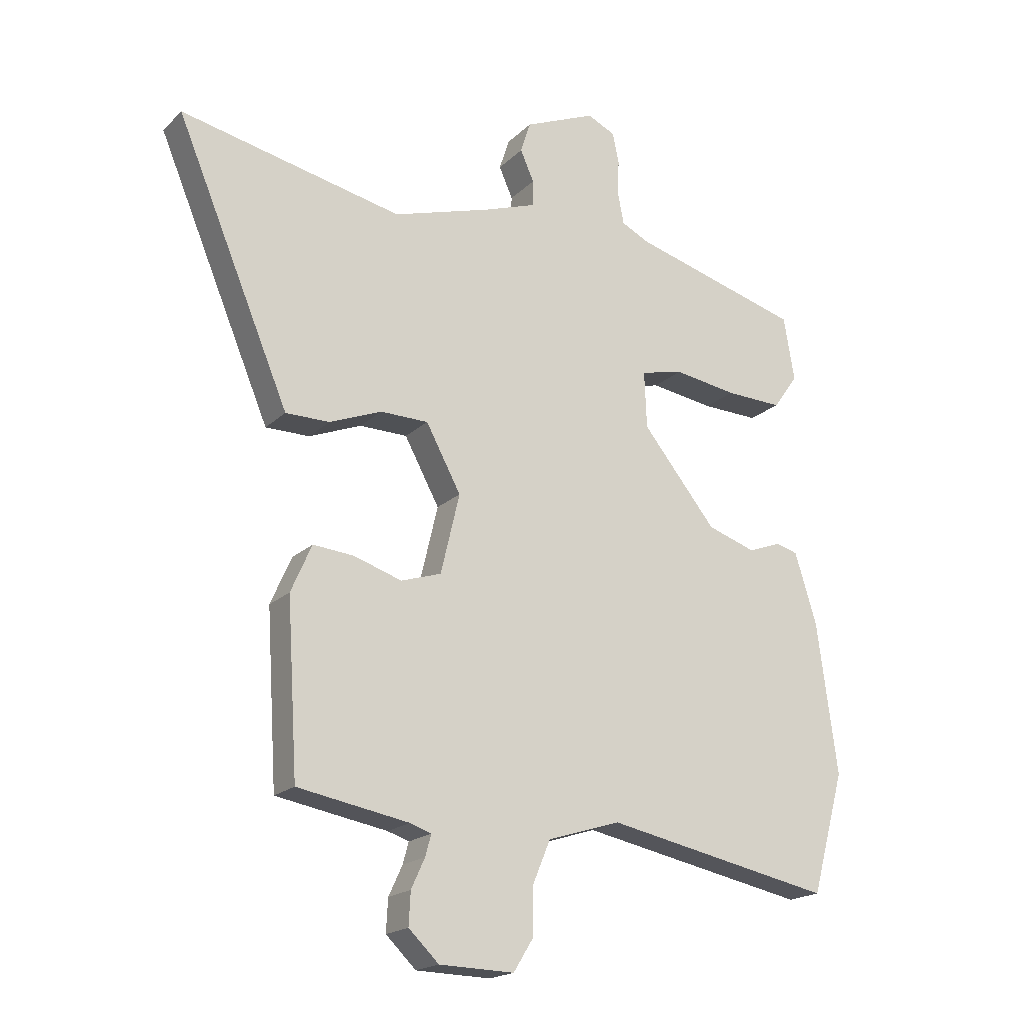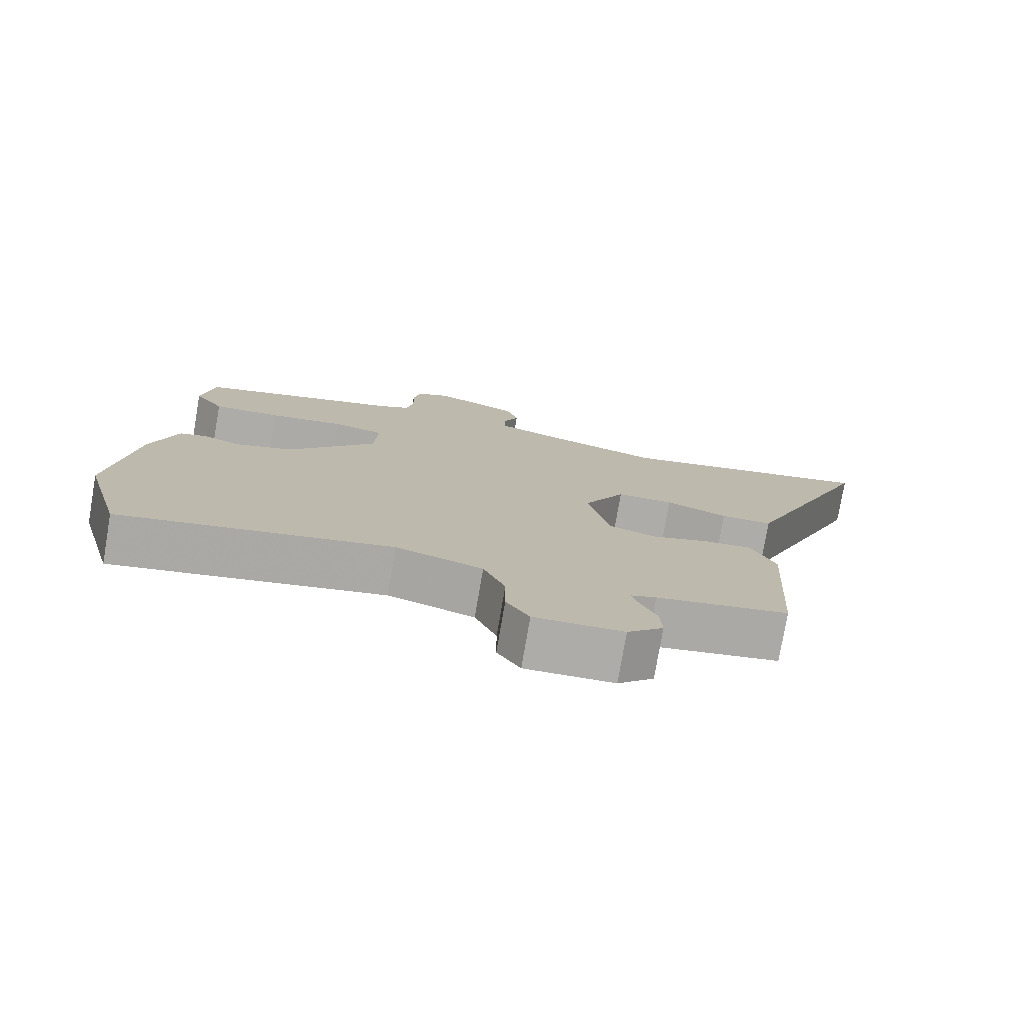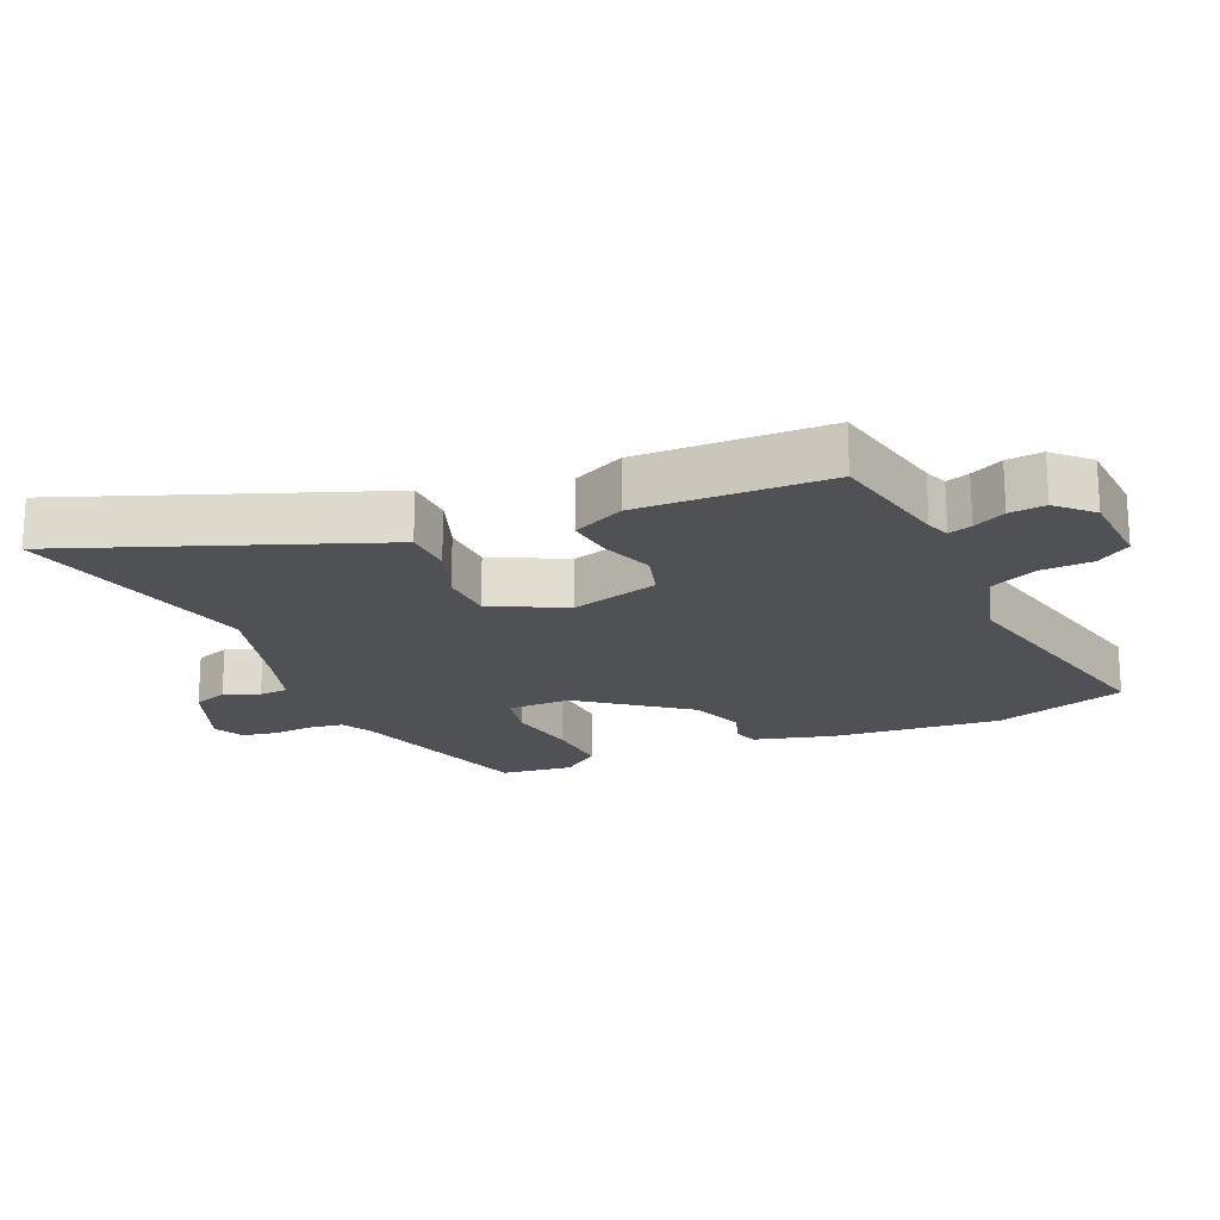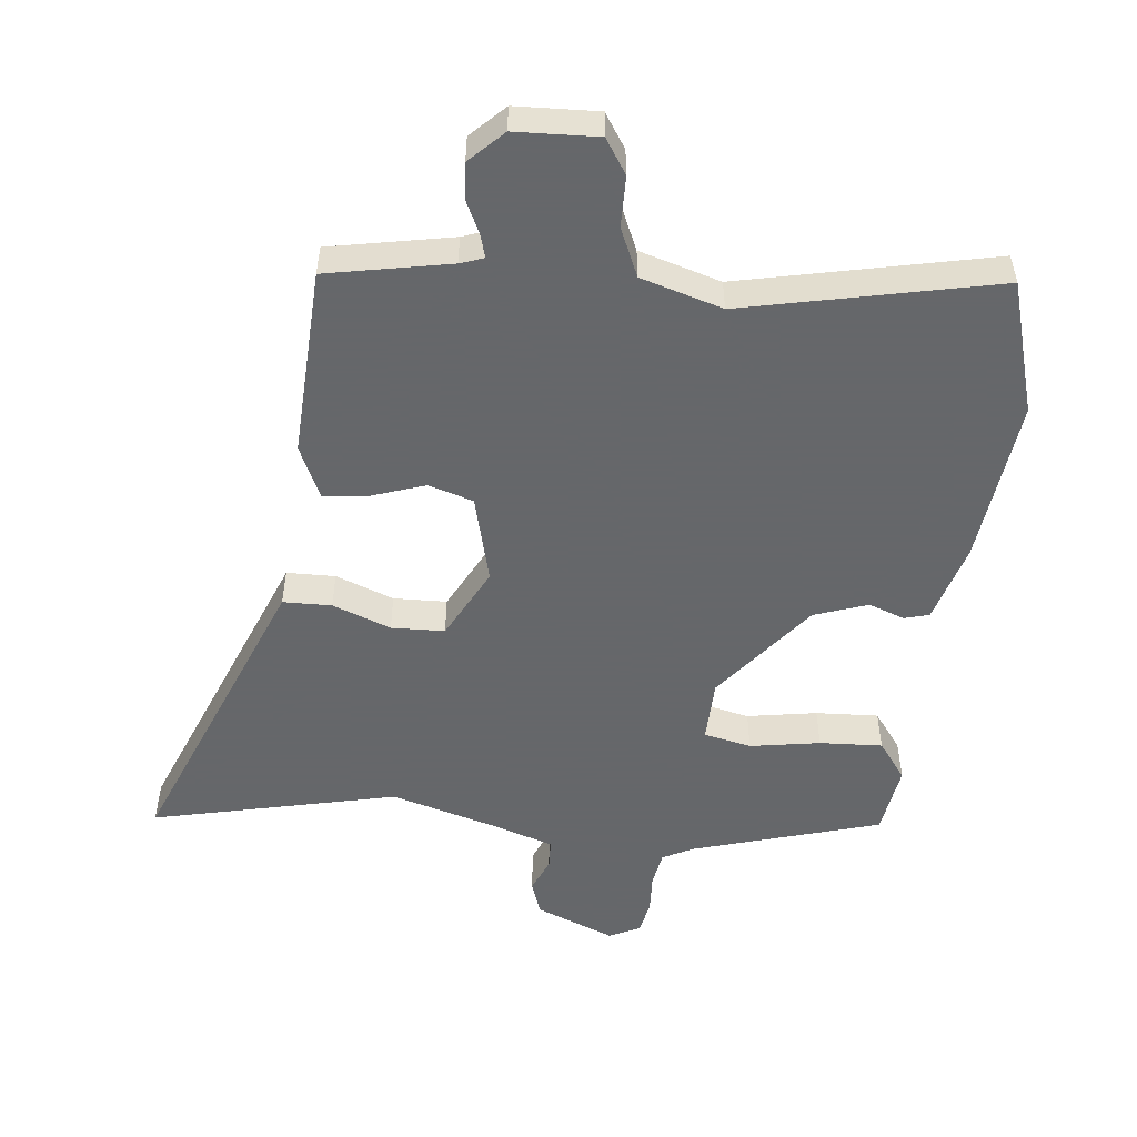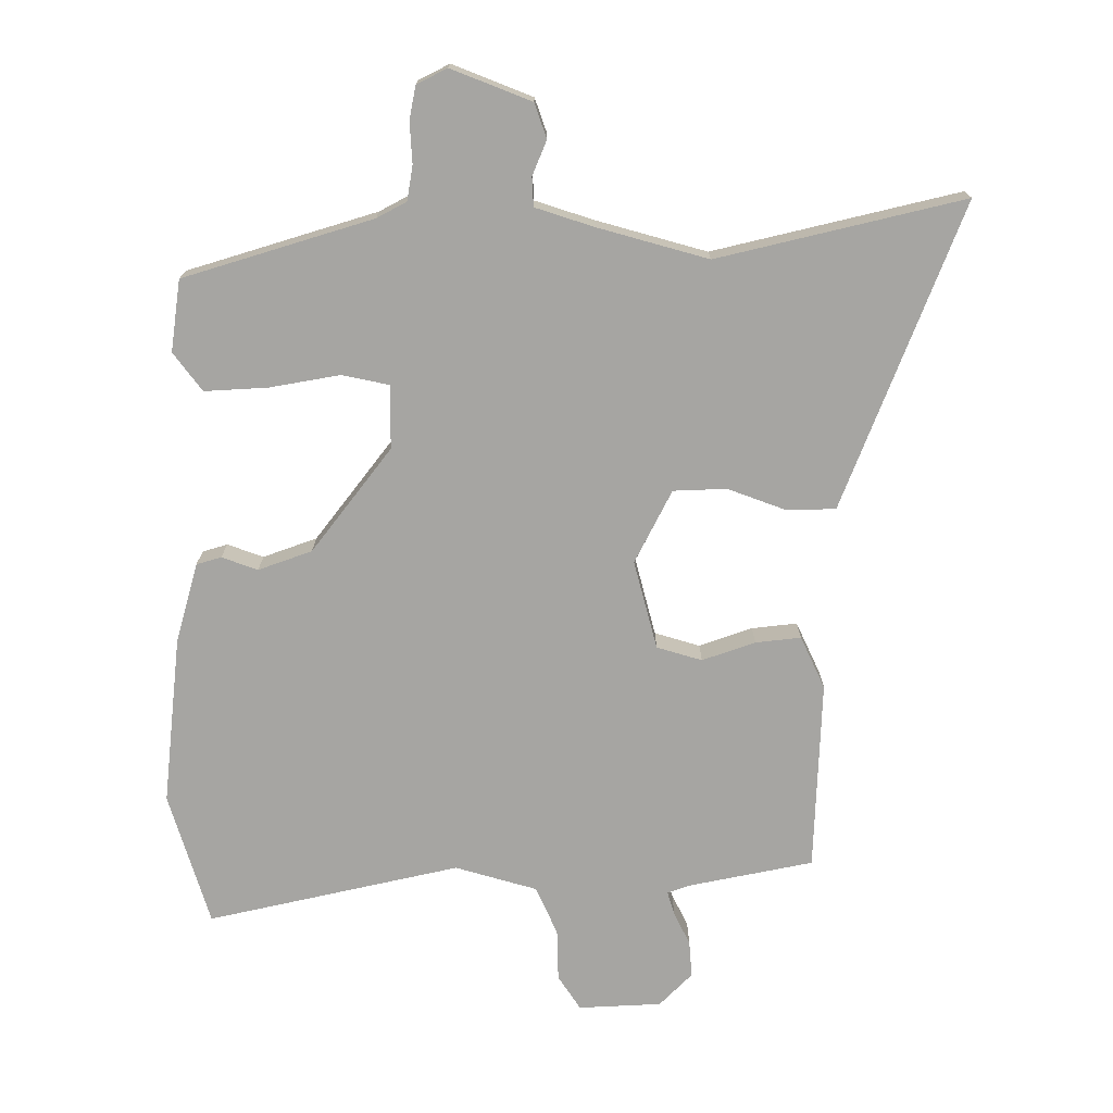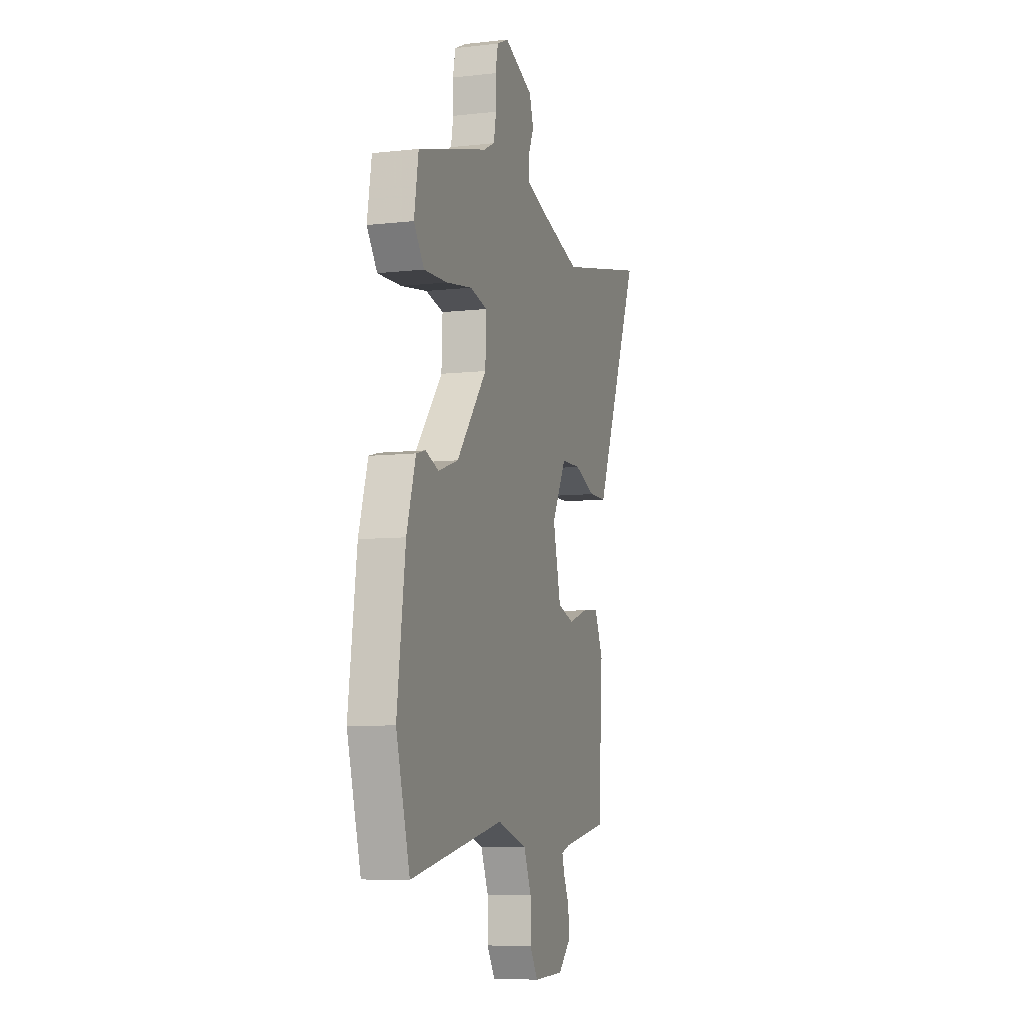
<metadata>
{"format":"obj","ext":"obj","renderer":"f3d","projection":"perspective","resolution":1024,"background":"white","views":[{"elev":-19.2,"azim":149.2,"up":"+Z"},{"elev":-77.0,"azim":-9.7,"up":"+Z"},{"elev":-19.9,"azim":115.5,"up":"+Y"},{"elev":-52.0,"azim":174.9,"up":"+Y"},{"elev":-73.8,"azim":1.5,"up":"+Y"},{"elev":-7.5,"azim":-72.2,"up":"+Z"}]}
</metadata>
<code>
v 0.305 0.07 0.459
v 0.68 0.07 0.538
v 0.533 0.07 0.188
v 0.488 0.07 0.081
v 0.414 0.07 0.081
v 0.326 0.07 0.116
v 0.245 0.07 0.115
v 0.186 0.07 0.006
v 0.218 0.07 -0.129
v 0.286 0.07 -0.151
v 0.367 0.07 -0.125
v 0.436 0.07 -0.119
v 0.471 0.07 -0.199
v 0.453 0.07 -0.487
v 0.265 0.07 -0.52
v 0.229 0.07 -0.532
v 0.239 0.07 -0.568
v 0.262 0.07 -0.618
v 0.265 0.07 -0.673
v 0.214 0.07 -0.722
v 0.088 0.07 -0.725
v 0.055 0.07 -0.672
v 0.055 0.07 -0.594
v 0.024 0.07 -0.52
v -0.099 0.07 -0.481
v -0.484 0.07 -0.557
v -0.54 0.07 -0.354
v -0.506 0.07 -0.1
v -0.469 0.07 0.02
v -0.431 0.07 0.03
v -0.377 0.07 0.009
v -0.295 0.07 0.036
v -0.17 0.07 0.19
v -0.166 0.07 0.286
v -0.238 0.07 0.303
v -0.345 0.07 0.287
v -0.441 0.07 0.284
v -0.483 0.07 0.343
v -0.465 0.07 0.451
v -0.176 0.07 0.531
v -0.13 0.07 0.554
v -0.12 0.07 0.607
v -0.122 0.07 0.668
v -0.111 0.07 0.719
v -0.064 0.07 0.741
v 0.056 0.07 0.69
v 0.073 0.07 0.637
v 0.05 0.07 0.585
v 0.051 0.07 0.541
v 0.139 0.07 0.51
v 0.305 0 0.459
v 0.68 0 0.538
v 0.533 0 0.188
v 0.488 0 0.081
v 0.414 0 0.081
v 0.326 0 0.116
v 0.245 0 0.115
v 0.186 0 0.006
v 0.218 0 -0.129
v 0.286 0 -0.151
v 0.367 0 -0.125
v 0.436 0 -0.119
v 0.471 0 -0.199
v 0.453 0 -0.487
v 0.265 0 -0.52
v 0.229 0 -0.532
v 0.239 0 -0.568
v 0.262 0 -0.618
v 0.265 0 -0.673
v 0.214 0 -0.722
v 0.088 0 -0.725
v 0.055 0 -0.672
v 0.055 0 -0.594
v 0.024 0 -0.52
v -0.099 0 -0.481
v -0.484 0 -0.557
v -0.54 0 -0.354
v -0.506 0 -0.1
v -0.469 0 0.02
v -0.431 0 0.03
v -0.377 0 0.009
v -0.295 0 0.036
v -0.17 0 0.19
v -0.166 0 0.286
v -0.238 0 0.303
v -0.345 0 0.287
v -0.441 0 0.284
v -0.483 0 0.343
v -0.465 0 0.451
v -0.176 0 0.531
v -0.13 0 0.554
v -0.12 0 0.607
v -0.122 0 0.668
v -0.111 0 0.719
v -0.064 0 0.741
v 0.056 0 0.69
v 0.073 0 0.637
v 0.05 0 0.585
v 0.051 0 0.541
v 0.139 0 0.51
f 46 47 48
f 45 46 48
f 44 45 48
f 43 44 48
f 42 43 48
f 41 42 48 49
f 40 41 49 50
f 40 50 1
f 39 40 1
f 38 39 1
f 37 38 1
f 36 37 1
f 35 36 1
f 29 30 31
f 28 29 31
f 27 28 31
f 26 27 31
f 25 26 31
f 24 25 31 32
f 21 22 23
f 20 21 23
f 19 20 23
f 18 19 23
f 17 18 23
f 16 17 23 24
f 24 32 33
f 16 24 33
f 15 16 33
f 13 14 15
f 12 13 15
f 11 12 15
f 10 11 15
f 4 5 6
f 3 4 6
f 2 3 6
f 1 2 6
f 1 6 7
f 34 35 1
f 1 7 8
f 34 1 8
f 33 34 8
f 15 33 8 9
f 9 10 15
f 98 97 96
f 98 96 95
f 98 95 94
f 98 94 93
f 98 93 92
f 99 98 92 91
f 100 99 91 90
f 51 100 90
f 51 90 89
f 51 89 88
f 51 88 87
f 51 87 86
f 51 86 85
f 81 80 79
f 81 79 78
f 81 78 77
f 81 77 76
f 81 76 75
f 82 81 75 74
f 73 72 71
f 73 71 70
f 73 70 69
f 73 69 68
f 73 68 67
f 74 73 67 66
f 83 82 74
f 83 74 66
f 83 66 65
f 65 64 63
f 65 63 62
f 65 62 61
f 65 61 60
f 56 55 54
f 56 54 53
f 56 53 52
f 56 52 51
f 57 56 51
f 51 85 84
f 58 57 51
f 58 51 84
f 58 84 83
f 59 58 83 65
f 65 60 59
f 1 51 52 2
f 2 52 53 3
f 3 53 54 4
f 4 54 55 5
f 5 55 56 6
f 6 56 57 7
f 7 57 58 8
f 8 58 59 9
f 9 59 60 10
f 10 60 61 11
f 11 61 62 12
f 12 62 63 13
f 13 63 64 14
f 14 64 65 15
f 15 65 66 16
f 16 66 67 17
f 17 67 68 18
f 18 68 69 19
f 19 69 70 20
f 20 70 71 21
f 21 71 72 22
f 22 72 73 23
f 23 73 74 24
f 24 74 75 25
f 25 75 76 26
f 26 76 77 27
f 27 77 78 28
f 28 78 79 29
f 29 79 80 30
f 30 80 81 31
f 31 81 82 32
f 32 82 83 33
f 33 83 84 34
f 34 84 85 35
f 35 85 86 36
f 36 86 87 37
f 37 87 88 38
f 38 88 89 39
f 39 89 90 40
f 40 90 91 41
f 41 91 92 42
f 42 92 93 43
f 43 93 94 44
f 44 94 95 45
f 45 95 96 46
f 46 96 97 47
f 47 97 98 48
f 48 98 99 49
f 49 99 100 50
f 50 100 51 1

</code>
